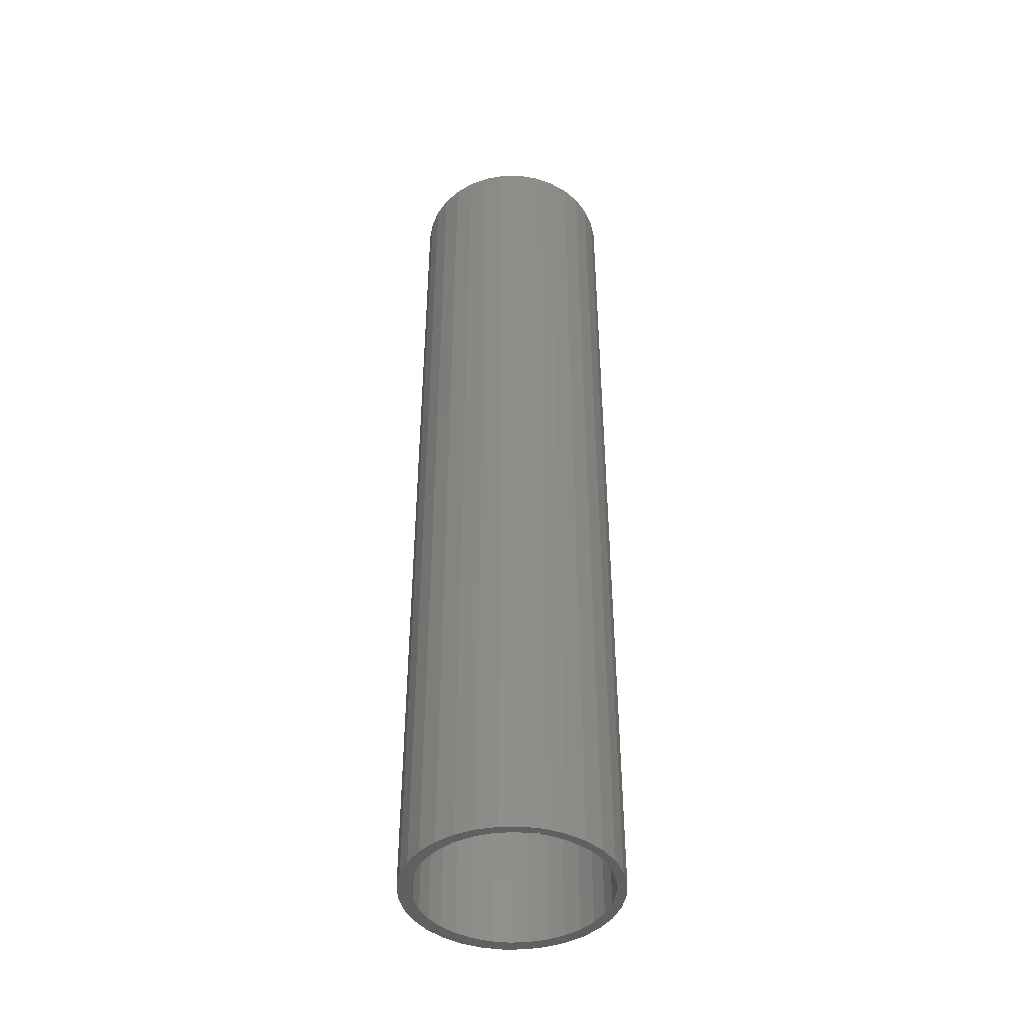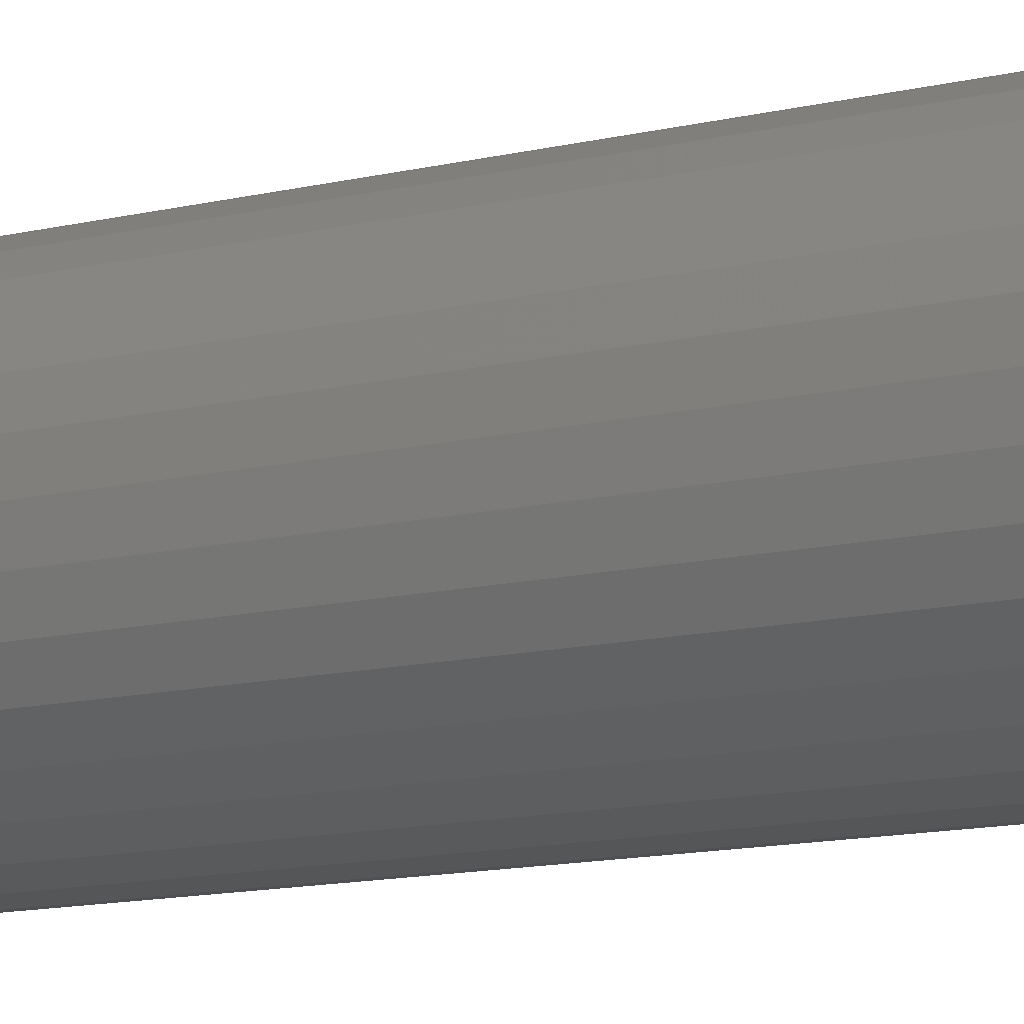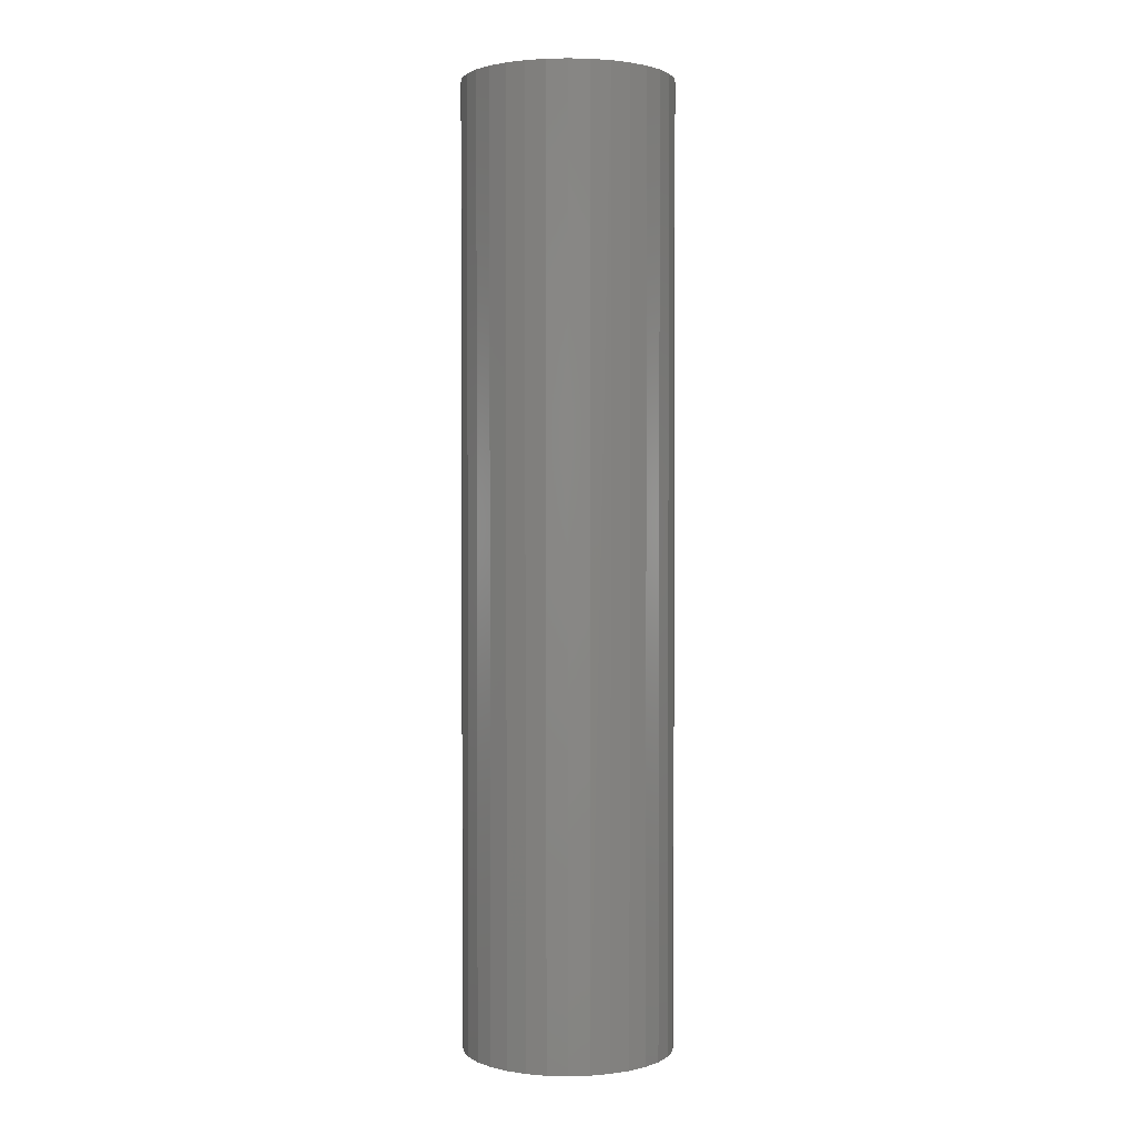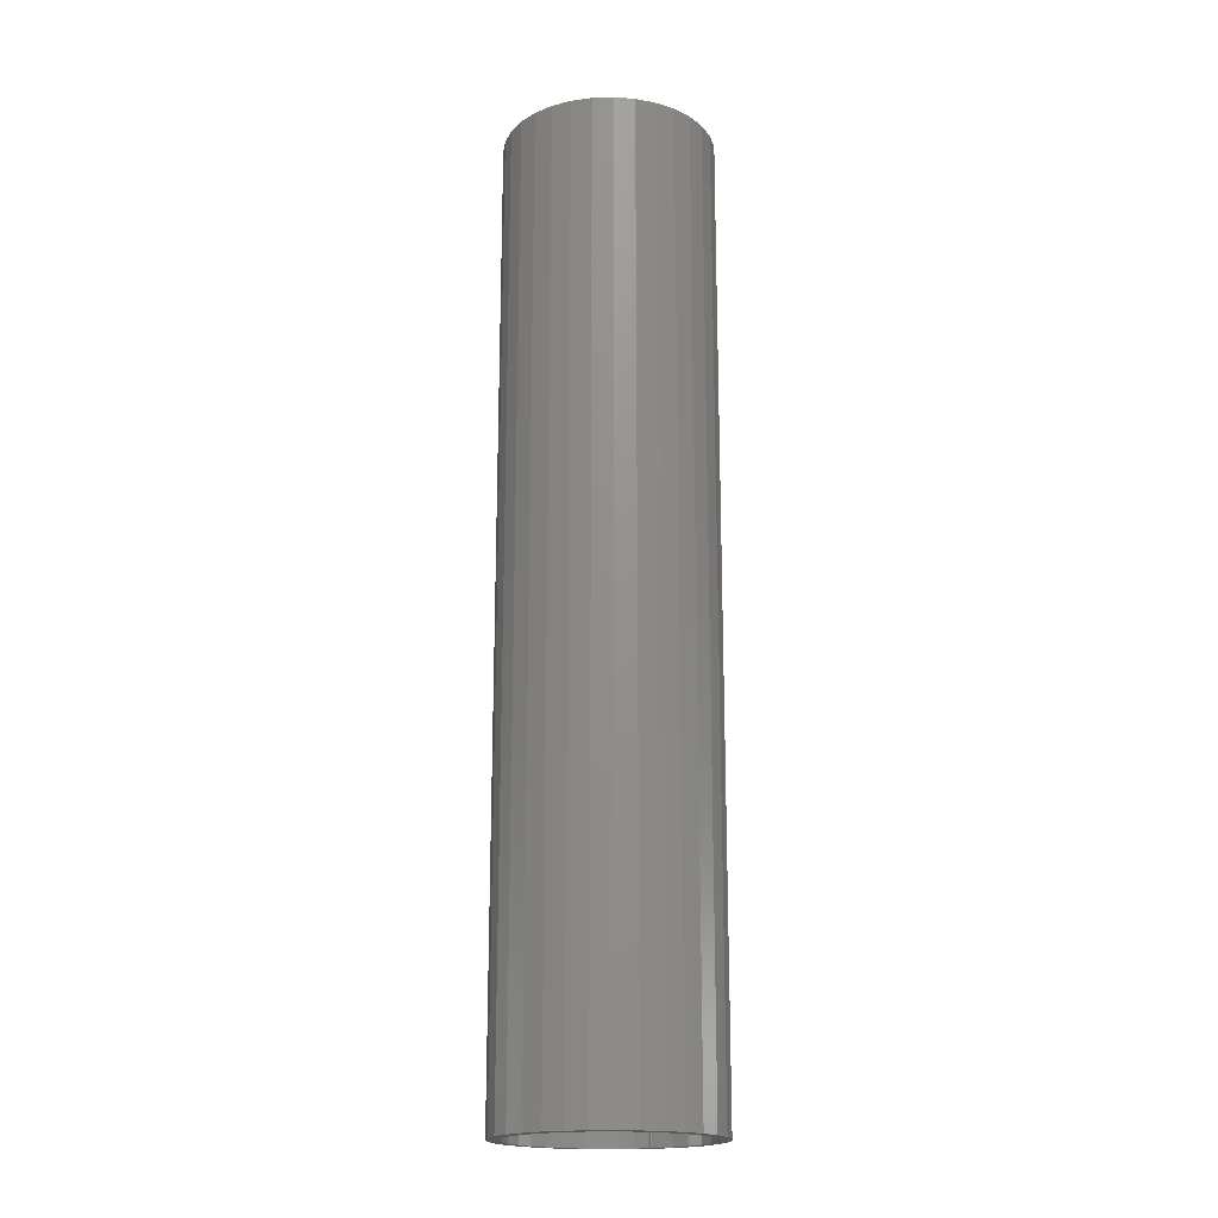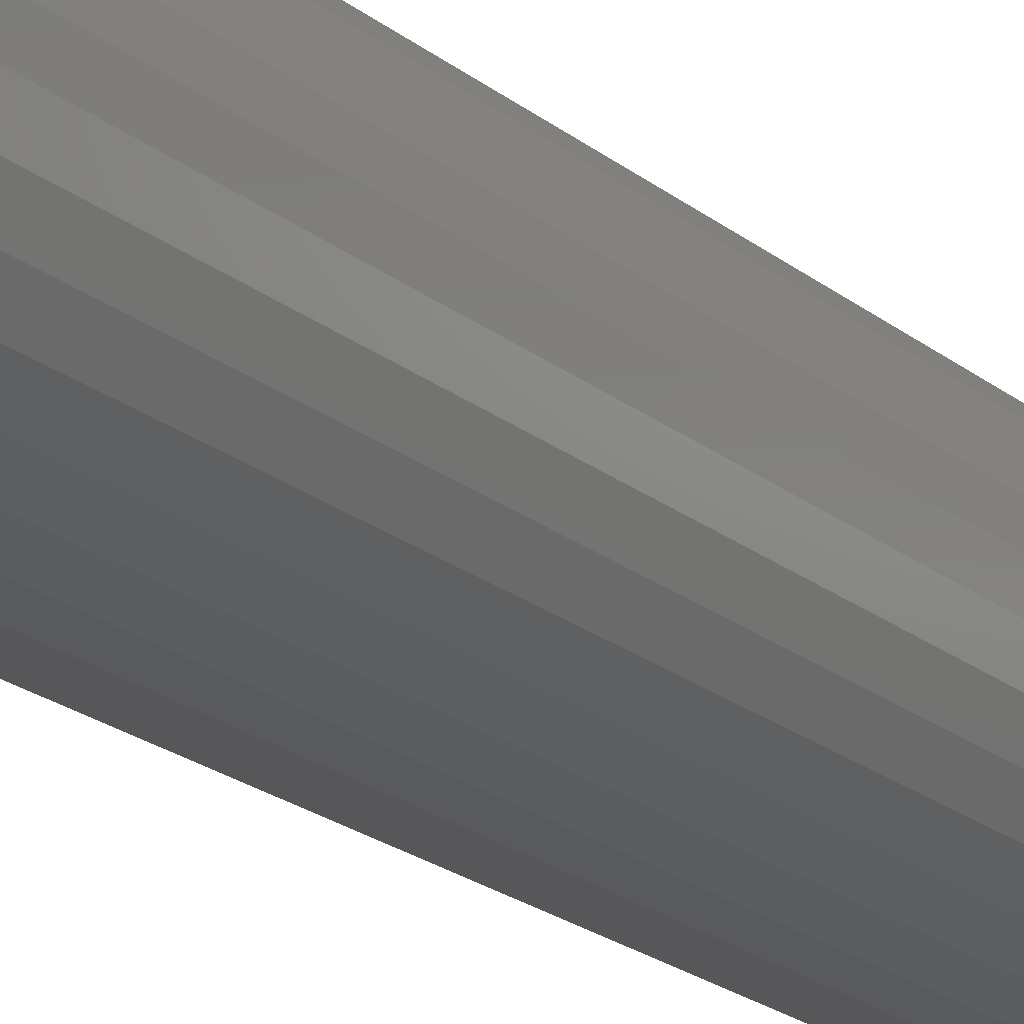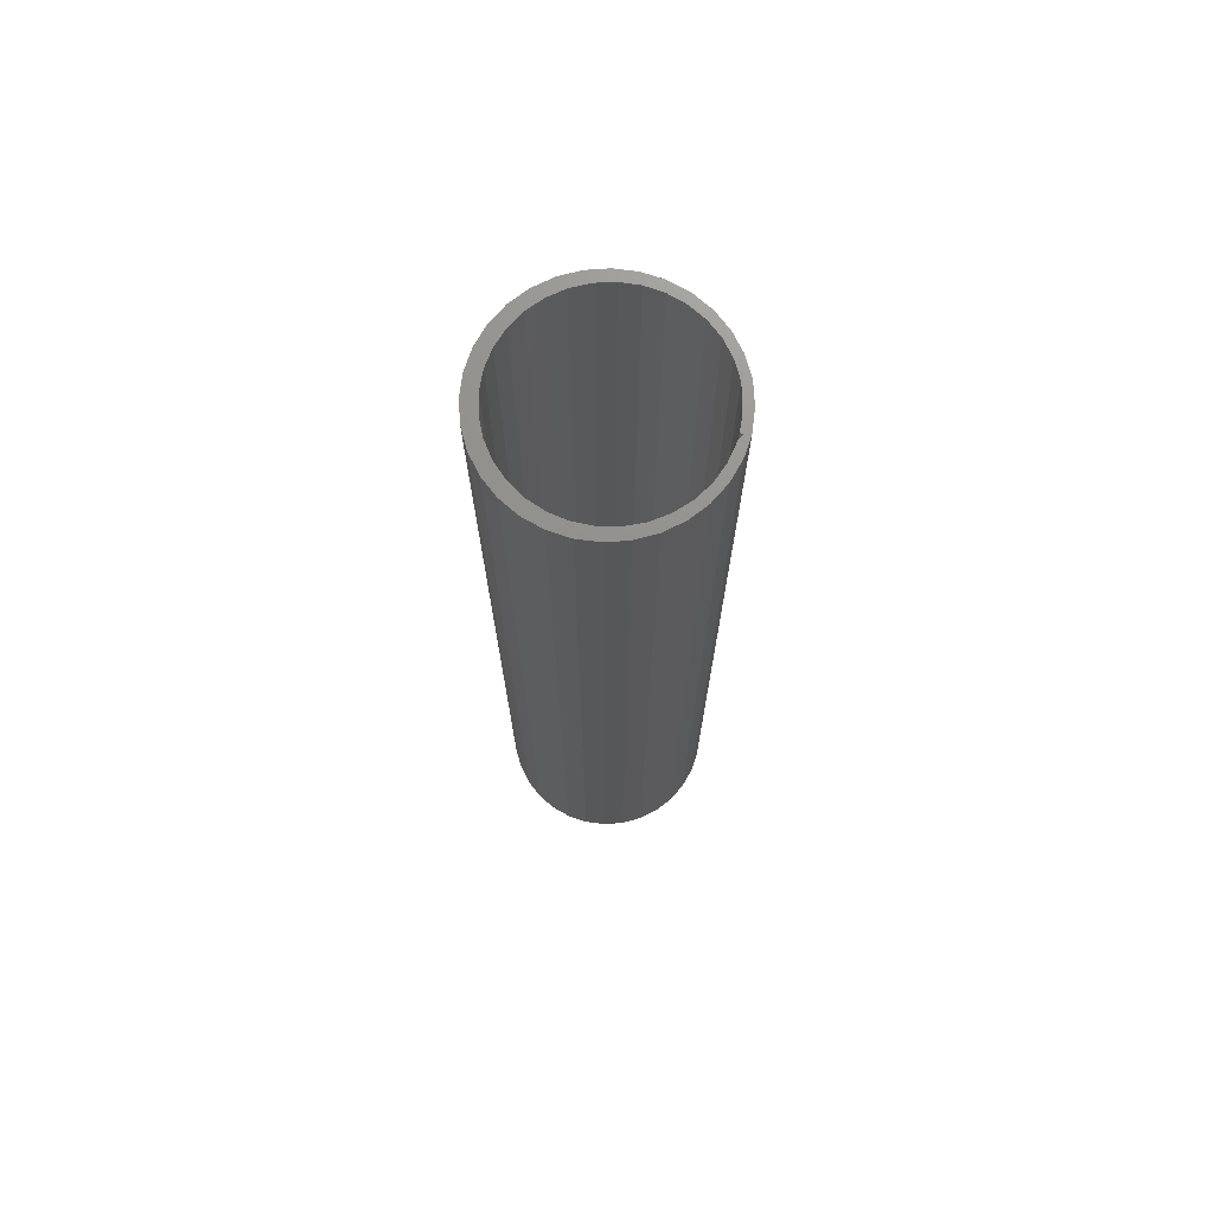
<metadata>
{"format":"stl","ext":"stl","renderer":"f3d","projection":"perspective","resolution":1024,"background":"white","views":[{"elev":-43.6,"azim":-39.2,"up":"+Y"},{"elev":-10.3,"azim":-55.3,"up":"+Z"},{"elev":1.9,"azim":-23.2,"up":"+Y"},{"elev":-18.6,"azim":176.9,"up":"+Y"},{"elev":-20.7,"azim":34.9,"up":"+Z"},{"elev":72.3,"azim":-100.2,"up":"+Y"}]}
</metadata>
<code>
# stl→obj: 144 verts, 288 faces
v 6.009e-17 -0.7422 0.07656
v 4.1e-17 -0.7422 0.06965
v 0.01598 -0.7422 0.0755
v -0.01593 -0.7422 0.07498
v 0.03139 -0.7422 0.07101
v 0.01404 -0.7422 0.0691
v -0.03489 -0.7422 0.06106
v -0.0576 -0.7422 0.05228
v -0.04649 -0.7422 0.05305
v -0.03367 -0.7422 0.06191
v 0.001825 -0.7422 -0.08679
v 0.005587 -0.7422 -0.07595
v -0.008503 -0.7422 -0.07553
v -0.01416 -0.7422 -0.0854
v -0.02956 -0.7422 -0.08091
v -0.0318 -0.7422 0.06421
v -0.03123 -0.7422 0.06558
v -0.04532 -0.7422 0.06259
v -0.03263 -0.7422 0.06297
v -0.05634 -0.7422 0.04296
v -0.06764 -0.7422 0.03976
v -0.06407 -0.7422 0.03117
v -0.07505 -0.7422 0.02553
v -0.0694 -0.7422 0.01812
v -0.07953 -0.7422 0.01012
v -0.07213 -0.7422 0.004292
v -0.08093 -0.7422 -0.005863
v -0.07215 -0.7422 -0.009804
v -0.07918 -0.7422 -0.02181
v -0.06948 -0.7422 -0.02364
v -0.07435 -0.7422 -0.03711
v -0.0642 -0.7422 -0.03672
v -0.05652 -0.7422 -0.04853
v -0.06663 -0.7422 -0.05118
v -0.04671 -0.7422 -0.05866
v -0.05631 -0.7422 -0.06347
v -0.03515 -0.7422 -0.06672
v -0.0438 -0.7422 -0.07351
v -0.02225 -0.7422 -0.07241
v -0.02993 -0.7422 0.0634
v -0.02028 -0.7422 0.06687
v 0.02759 -0.7422 0.06521
v 0.04562 -0.7422 0.06361
v 0.04015 -0.7422 0.0588
v 0.05814 -0.7422 0.05357
v 0.05124 -0.7422 0.05011
v 0.06845 -0.7422 0.04128
v 0.06046 -0.7422 0.03944
v 0.06747 -0.7422 0.02721
v 0.07618 -0.7422 0.02721
v 0.07201 -0.7422 0.01386
v 0.081 -0.7422 0.01191
v 0.0739 -0.7422 -0.0001043
v 0.08275 -0.7422 -0.004038
v 0.07308 -0.7422 -0.01418
v 0.08136 -0.7422 -0.02002
v 0.06958 -0.7422 -0.02783
v 0.07687 -0.7422 -0.03543
v 0.06352 -0.7422 -0.04056
v 0.06947 -0.7422 -0.04966
v 0.05514 -0.7422 -0.0519
v 0.05943 -0.7422 -0.06218
v 0.04474 -0.7422 -0.06141
v 0.03271 -0.7422 -0.06876
v 0.04714 -0.7422 -0.07249
v 0.0195 -0.7422 -0.07367
v 0.03307 -0.7422 -0.08021
v 0.01777 -0.7422 -0.08504
v -0.03125 -0.7422 0.07031
v -0.01024 -0.7422 0.06897
v 0.01598 5.407e-18 0.0755
v 4.503e-17 4.018e-18 0.07031
v 4.036e-17 4.486e-18 0.07689
v -0.01593 3.446e-18 0.07498
v 0.03139 6.12e-18 0.07101
v 0.01404 4.828e-18 0.0691
v -0.04649 1.563e-19 0.05305
v -0.0576 -4.777e-19 0.05228
v -0.03489 1.325e-18 0.06106
v -0.03367 -6.177e-19 0.06191
v -0.008503 -4.609e-18 -0.07553
v 0.005587 -3.752e-18 -0.07595
v 0.001825 -4.486e-18 -0.08679
v -0.01416 -5.407e-18 -0.0854
v -0.02956 -6.12e-18 -0.08091
v -0.04532 8.624e-19 0.06259
v -0.03123 -2.613e-19 0.06558
v -0.0318 -3.733e-19 0.06421
v -0.03263 -4.936e-19 0.06297
v -0.05634 -1.019e-18 0.04296
v -0.06764 -1.799e-18 0.03976
v -0.06407 -2.156e-18 0.03117
v -0.07505 -3.052e-18 0.02553
v -0.0694 -3.213e-18 0.01812
v -0.07953 -4.187e-18 0.01012
v -0.07213 -4.151e-18 0.004292
v -0.08093 -5.162e-18 -0.005863
v -0.07215 -4.935e-18 -0.009804
v -0.07918 -5.938e-18 -0.02181
v -0.06948 -5.537e-18 -0.02364
v -0.07435 -6.486e-18 -0.03711
v -0.0642 -5.933e-18 -0.03672
v -0.05652 -6.109e-18 -0.04853
v -0.06663 -6.784e-18 -0.05118
v -0.04671 -6.058e-18 -0.05866
v -0.05631 -6.822e-18 -0.06347
v -0.03515 -5.784e-18 -0.06672
v -0.0438 -6.598e-18 -0.07351
v -0.02225 -5.294e-18 -0.07241
v -0.02028 2.69e-18 0.06687
v -0.02993 -3.013e-19 0.0634
v 0.02759 5.458e-18 0.06521
v 0.04562 6.598e-18 0.06361
v 0.04015 5.886e-18 0.0588
v 0.05814 6.822e-18 0.05357
v 0.05124 6.097e-18 0.05011
v 0.06845 6.784e-18 0.04128
v 0.06046 6.081e-18 0.03944
v 0.06747 5.839e-18 0.02721
v 0.07618 6.486e-18 0.02721
v 0.07201 5.381e-18 0.01386
v 0.081 5.938e-18 0.01191
v 0.0739 4.724e-18 -0.0001043
v 0.08275 5.162e-18 -0.004038
v 0.07308 3.892e-18 -0.01418
v 0.08136 4.187e-18 -0.02002
v 0.06958 2.915e-18 -0.02783
v 0.07687 3.052e-18 -0.03543
v 0.06352 1.83e-18 -0.04056
v 0.06947 1.799e-18 -0.04966
v 0.05514 6.777e-19 -0.0519
v 0.05943 4.777e-19 -0.06218
v 0.04474 -5e-19 -0.06141
v 0.03271 -1.659e-18 -0.06876
v 0.04714 -8.624e-19 -0.07249
v 0.0195 -2.757e-18 -0.07367
v 0.03307 -2.169e-18 -0.08021
v 0.01777 -3.393e-18 -0.08504
v -0.03125 2.23e-18 0.07031
v -0.01024 3.434e-18 0.06897
v -0.03091 -7.773e-20 0.06853
v -0.03093 -1.616e-19 0.06704
v -0.03093 -0.7422 0.06704
v -0.03091 -0.7422 0.06853
f 1 2 3
f 1 4 2
f 2 5 3
f 2 6 5
f 7 8 9
f 7 10 8
f 11 12 13
f 11 13 14
f 13 15 14
f 16 17 18
f 16 18 19
f 10 19 18
f 18 8 10
f 20 9 8
f 8 21 20
f 22 20 21
f 21 23 22
f 24 22 23
f 23 25 24
f 24 25 26
f 26 25 27
f 26 27 28
f 28 27 29
f 28 29 30
f 30 29 31
f 30 31 32
f 33 32 31
f 31 34 33
f 35 33 34
f 34 36 35
f 35 36 37
f 37 36 38
f 38 39 37
f 13 39 38
f 38 15 13
f 40 41 17
f 5 6 42
f 5 42 43
f 43 42 44
f 43 44 45
f 44 46 45
f 47 45 46
f 46 48 47
f 47 48 49
f 47 49 50
f 50 49 51
f 50 51 52
f 52 51 53
f 52 53 54
f 54 53 55
f 54 55 56
f 56 55 57
f 56 57 58
f 57 59 58
f 60 58 59
f 59 61 60
f 62 60 61
f 62 61 63
f 62 63 64
f 62 64 65
f 64 66 65
f 67 65 66
f 67 66 12
f 68 67 12
f 12 11 68
f 69 18 17
f 69 17 41
f 69 41 70
f 69 70 2
f 69 2 4
f 71 72 73
f 72 74 73
f 71 75 72
f 75 76 72
f 77 78 79
f 78 80 79
f 81 82 83
f 84 81 83
f 84 85 81
f 86 87 88
f 89 86 88
f 86 89 80
f 80 78 86
f 78 77 90
f 90 91 78
f 91 90 92
f 92 93 91
f 93 92 94
f 94 95 93
f 96 95 94
f 97 95 96
f 98 97 96
f 99 97 98
f 100 99 98
f 101 99 100
f 102 101 100
f 101 102 103
f 103 104 101
f 104 103 105
f 105 106 104
f 107 106 105
f 108 106 107
f 107 109 108
f 108 109 81
f 81 85 108
f 87 110 111
f 112 76 75
f 113 112 75
f 114 112 113
f 115 114 113
f 115 116 114
f 116 115 117
f 117 118 116
f 119 118 117
f 120 119 117
f 121 119 120
f 122 121 120
f 123 121 122
f 124 123 122
f 125 123 124
f 126 125 124
f 127 125 126
f 128 127 126
f 128 129 127
f 129 128 130
f 130 131 129
f 131 130 132
f 133 131 132
f 134 133 132
f 135 134 132
f 135 136 134
f 136 135 137
f 82 136 137
f 82 137 138
f 138 83 82
f 139 74 72
f 139 72 140
f 139 140 110
f 139 110 87
f 139 87 86
f 40 141 142
f 40 142 87
f 40 87 111
f 141 40 17
f 141 17 143
f 141 143 144
f 7 79 10
f 10 79 80
f 10 80 19
f 19 80 89
f 19 89 16
f 16 89 88
f 16 88 17
f 17 88 87
f 17 87 143
f 143 87 142
f 143 142 144
f 144 142 141
f 136 64 134
f 134 64 63
f 134 63 133
f 133 63 61
f 133 61 131
f 131 61 59
f 131 59 129
f 129 59 57
f 129 57 127
f 127 57 55
f 127 55 125
f 125 55 53
f 125 53 123
f 123 53 51
f 123 51 121
f 121 51 49
f 121 49 119
f 119 49 48
f 119 48 118
f 118 48 46
f 118 46 116
f 116 46 44
f 116 44 114
f 114 44 42
f 114 42 112
f 112 42 6
f 112 6 76
f 76 6 2
f 76 2 72
f 64 136 66
f 66 136 82
f 66 82 12
f 12 82 81
f 12 81 13
f 13 81 109
f 13 109 39
f 39 109 107
f 39 107 37
f 37 107 105
f 37 105 35
f 35 105 103
f 35 103 33
f 33 103 102
f 33 102 32
f 32 102 100
f 32 100 30
f 30 100 98
f 30 98 28
f 28 98 96
f 28 96 26
f 26 96 94
f 26 94 24
f 24 94 92
f 24 92 22
f 22 92 90
f 22 90 20
f 20 90 77
f 20 77 9
f 9 77 79
f 9 79 7
f 73 1 71
f 71 1 3
f 71 3 75
f 75 3 5
f 75 5 113
f 113 5 43
f 113 43 115
f 115 43 45
f 115 45 117
f 117 45 47
f 117 47 120
f 120 47 50
f 120 50 122
f 122 50 52
f 122 52 124
f 124 52 54
f 124 54 126
f 126 54 56
f 126 56 128
f 128 56 58
f 128 58 130
f 130 58 60
f 130 60 132
f 132 60 62
f 132 62 135
f 135 62 65
f 135 65 137
f 137 65 67
f 137 67 138
f 138 67 68
f 138 68 83
f 83 68 11
f 83 11 84
f 84 11 14
f 84 14 85
f 85 14 15
f 85 15 108
f 108 15 38
f 108 38 106
f 106 38 36
f 106 36 104
f 104 36 34
f 104 34 101
f 101 34 31
f 101 31 99
f 99 31 29
f 99 29 97
f 97 29 27
f 97 27 95
f 95 27 25
f 95 25 93
f 93 25 23
f 93 23 91
f 91 23 21
f 91 21 78
f 78 21 8
f 78 8 86
f 86 8 18
f 86 18 139
f 139 18 69
f 139 69 74
f 74 69 4
f 74 4 73
f 73 4 1
f 110 40 111
f 40 110 41
f 41 110 140
f 41 140 70
f 70 140 72
f 70 72 2

</code>
